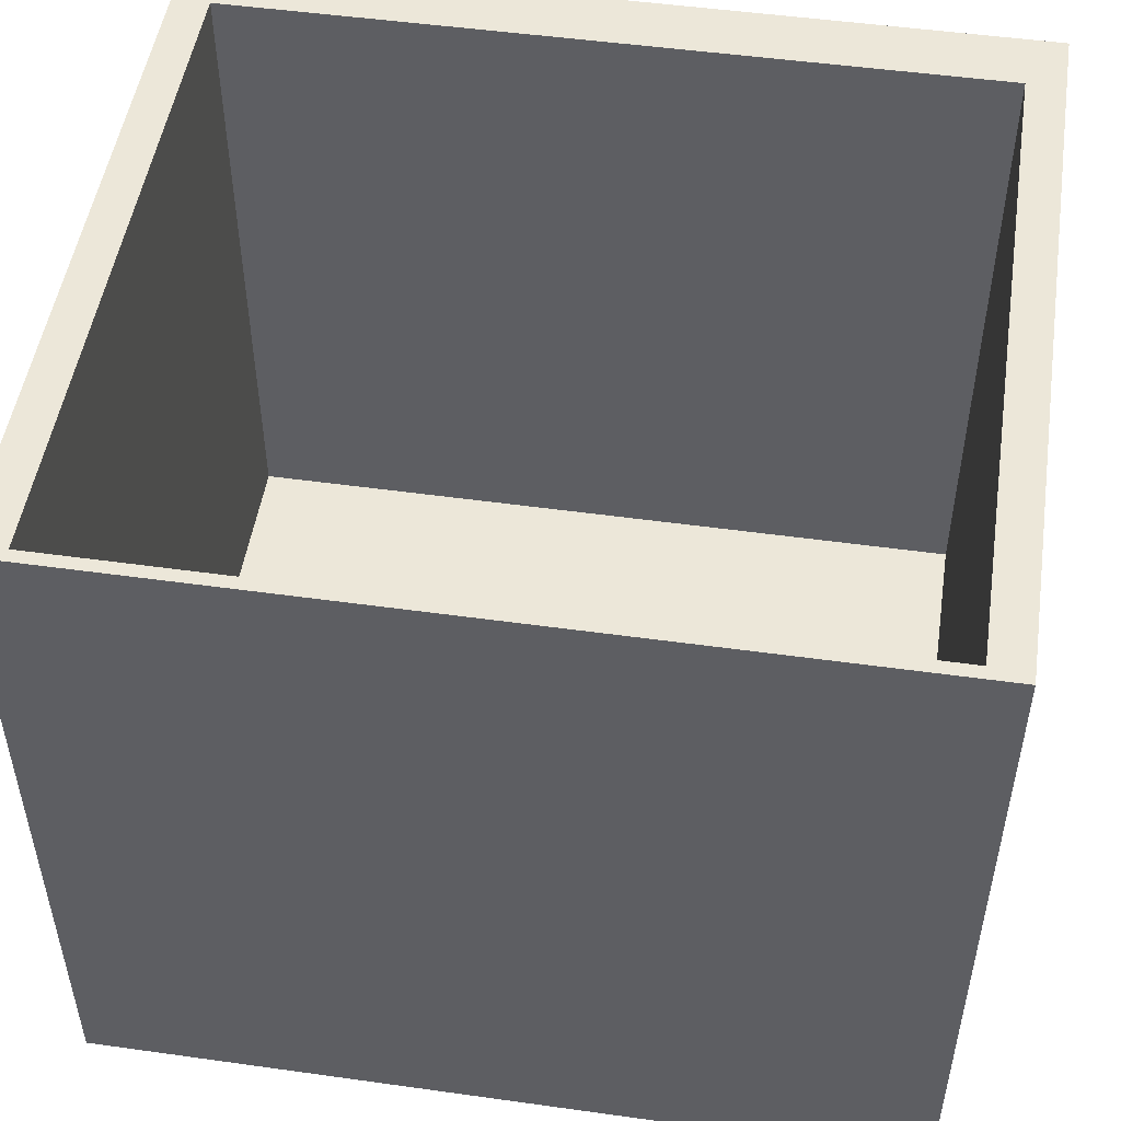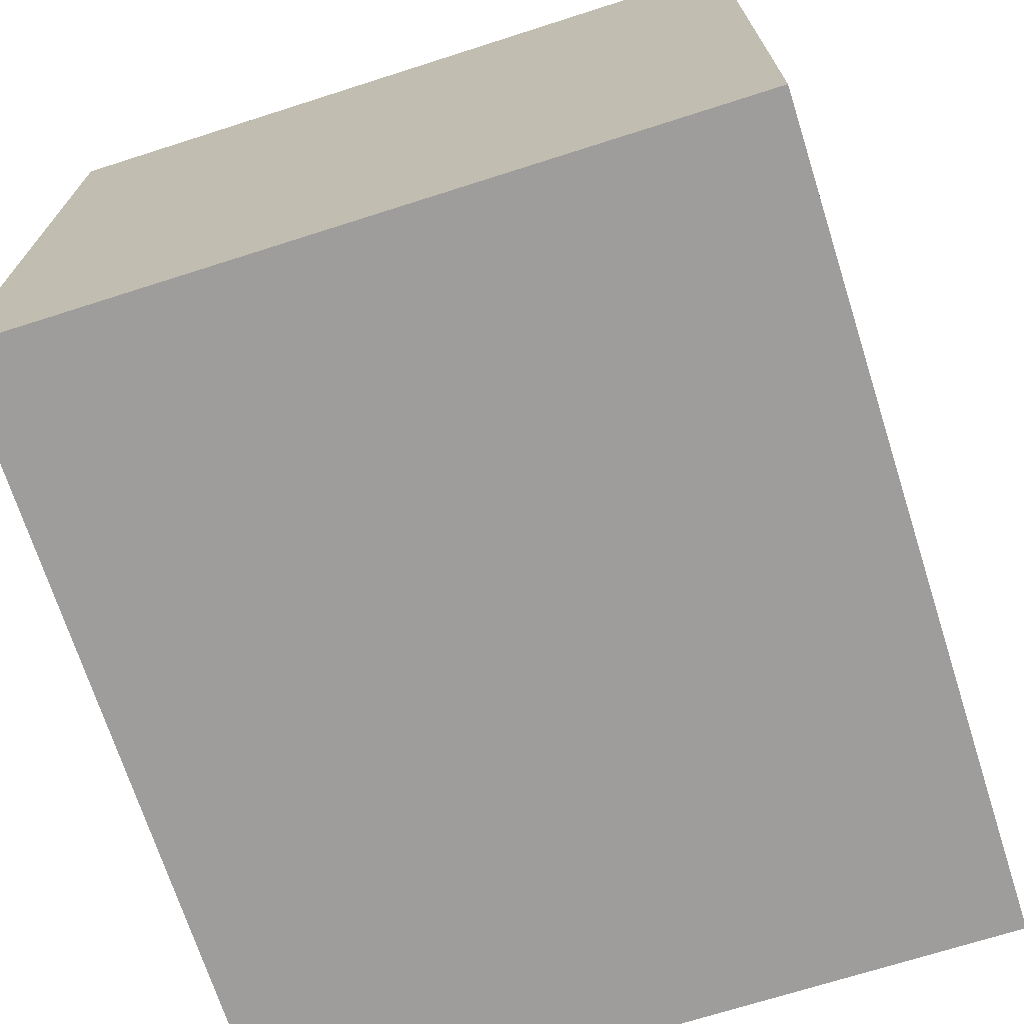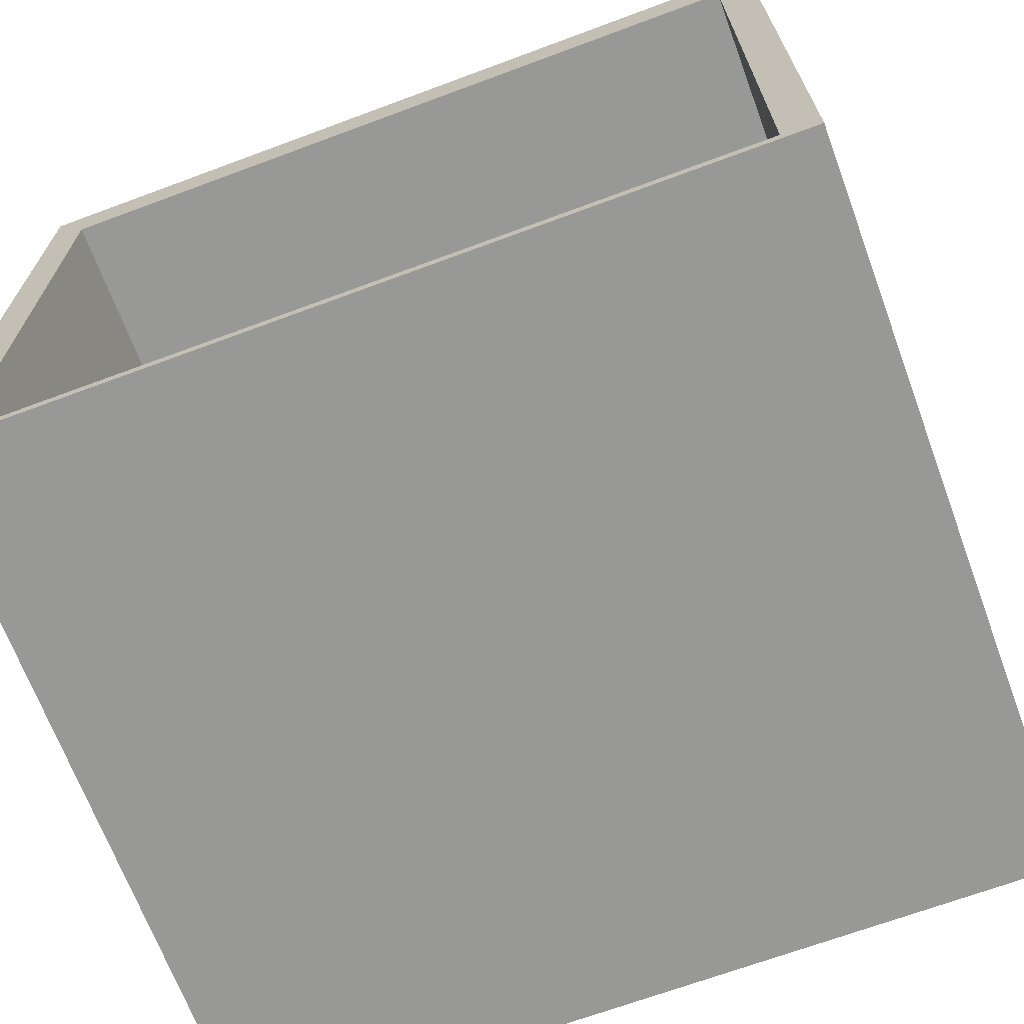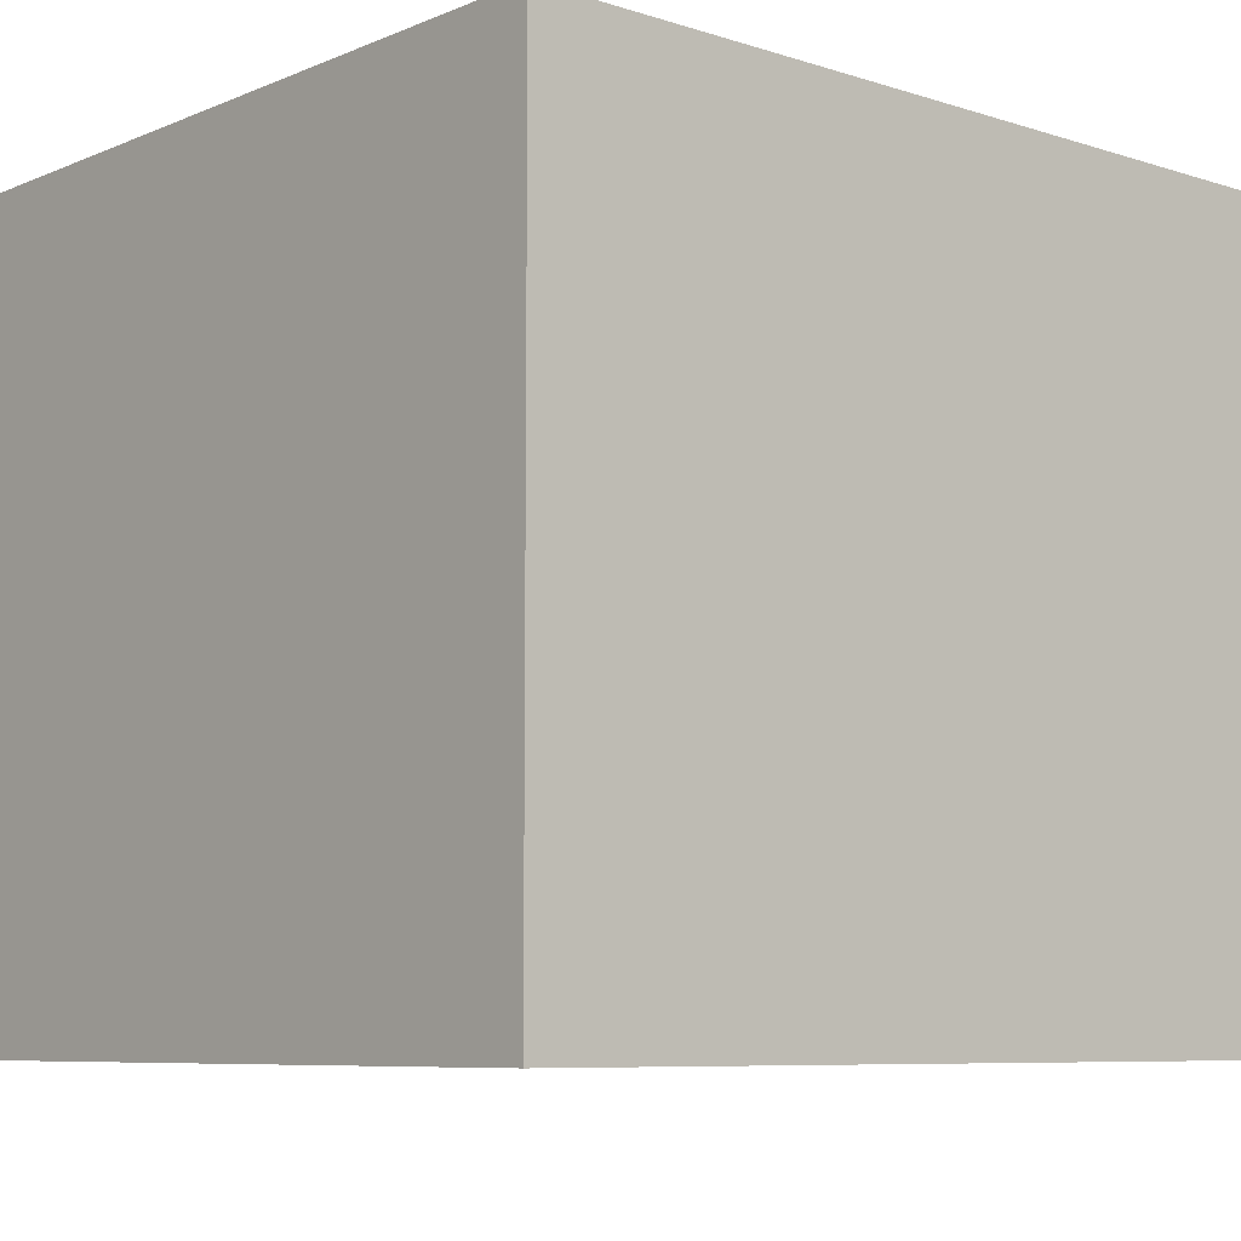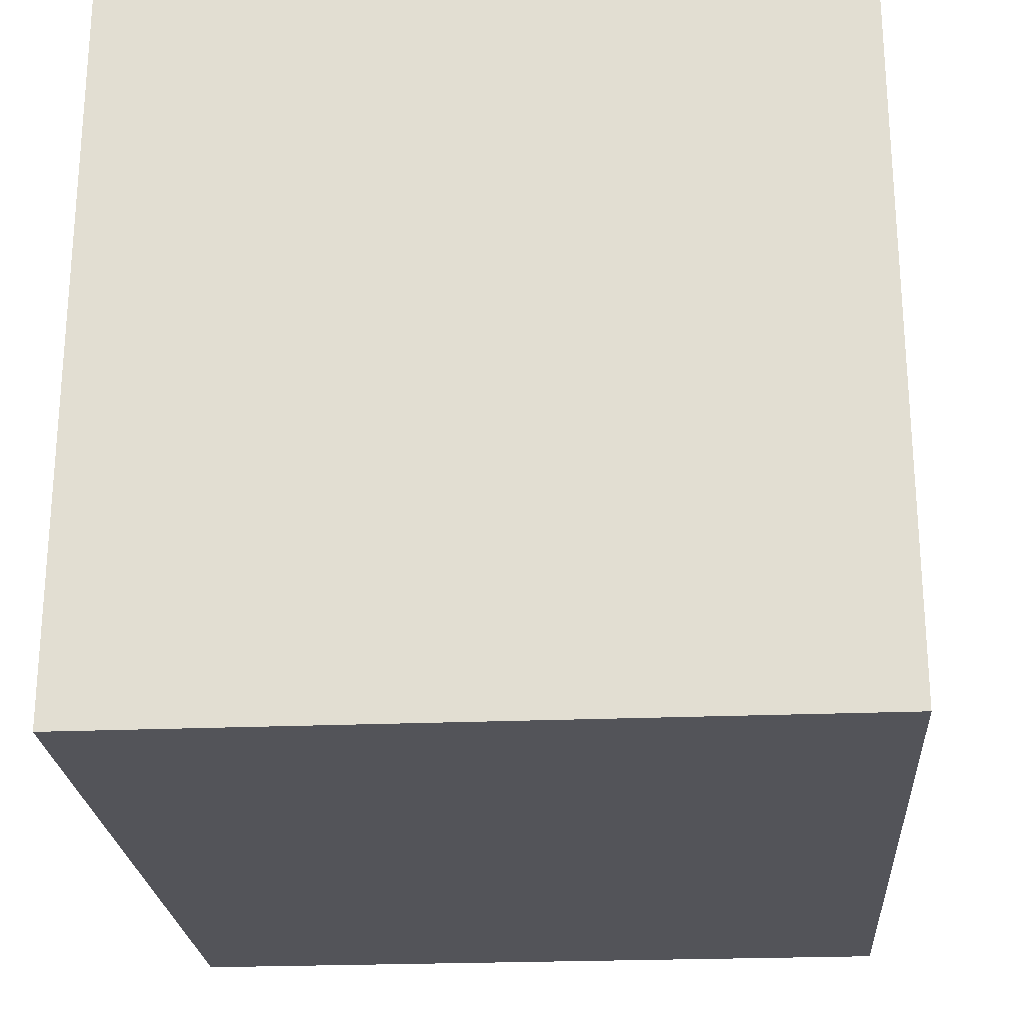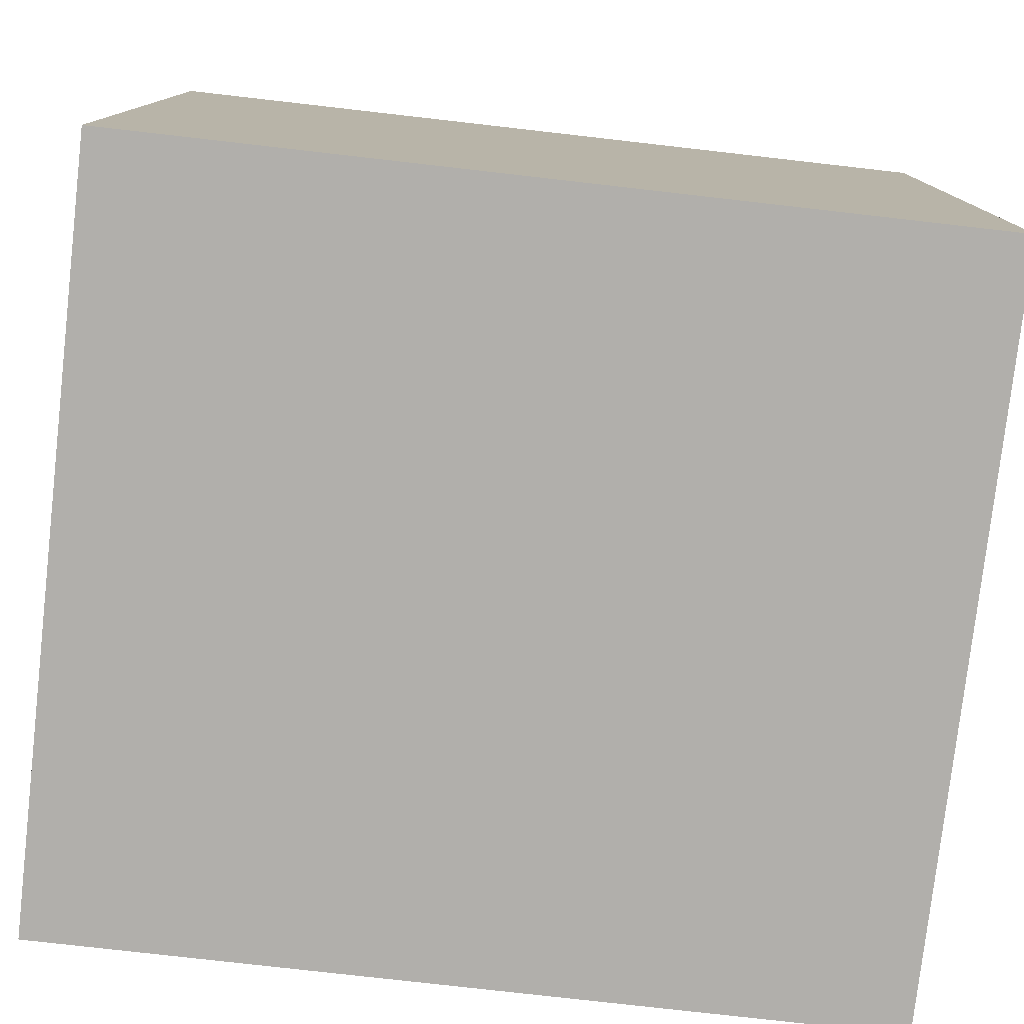
<metadata>
{"format":"obj","ext":"obj","renderer":"f3d","projection":"perspective","resolution":1024,"background":"white","views":[{"elev":50.2,"azim":8.7,"up":"+Z"},{"elev":-70.6,"azim":-72.3,"up":"+Z"},{"elev":-68.4,"azim":20.4,"up":"+Y"},{"elev":-7.7,"azim":-41.4,"up":"+Z"},{"elev":-23.9,"azim":94.0,"up":"+Y"},{"elev":-78.2,"azim":173.5,"up":"+Z"}]}
</metadata>
<code>
o Cabinet
v 0 -3.062e-17 0
v 0 -3.062e-17 0.9
v 0 0.9 0
v 0 0.9 0.9
v 1 -3.062e-17 0
v 1 -3.062e-17 0.9
v 1 0.9 0
v 1 0.9 0.9
v 0.045 0.825 0.9
v 0.045 0.015 0.9
v 0.955 0.015 0.9
v 0.955 0.825 0.9
v 0.045 0.825 0.1
v 0.045 0.015 0.1
v 0.955 0.015 0.1
v 0.955 0.825 0.1
g Cabinet_Wood
f 2 4 3 1
f 4 9 12 8
f 5 7 8 6
f 6 11 10 2
f 14 15 16 13
f 1 5 6 2
f 2 10 9 4
f 4 8 7 3
f 12 16 15 11
f 3 7 5 1
f 8 12 11 6
f 10 14 13 9
f 9 13 16 12
f 11 15 14 10

</code>
